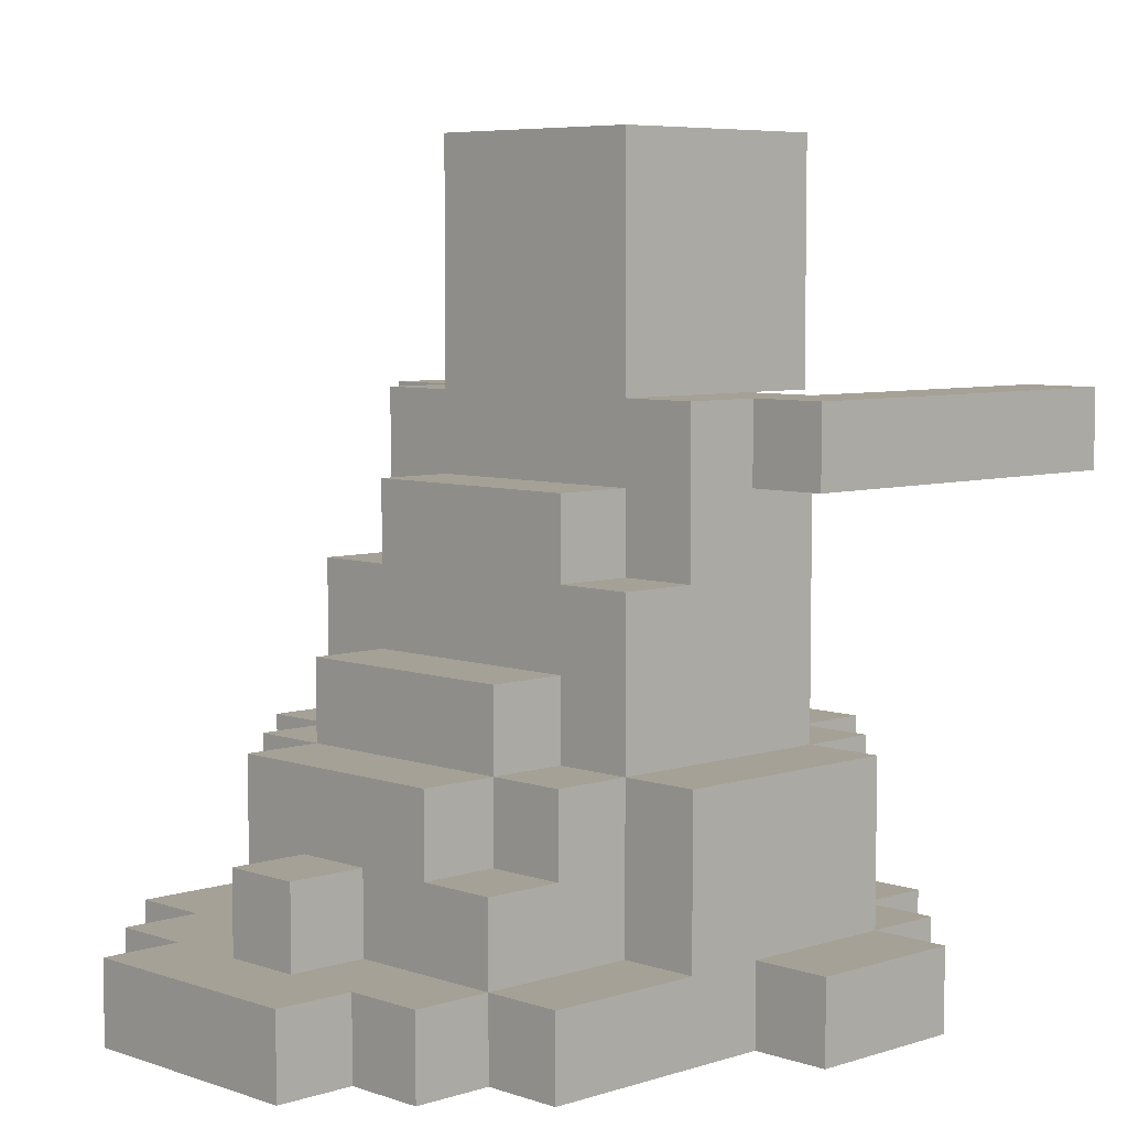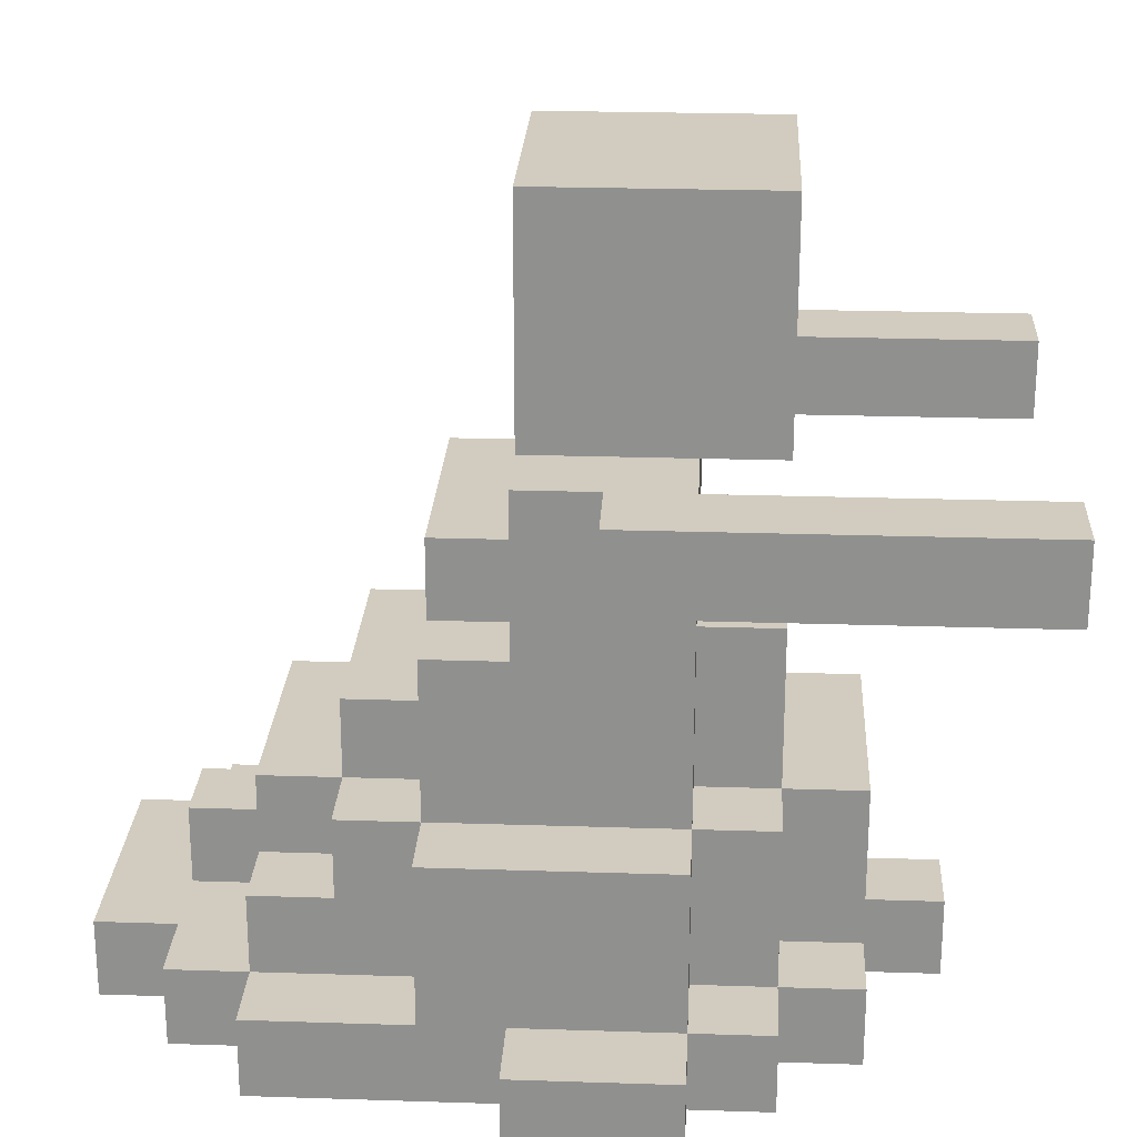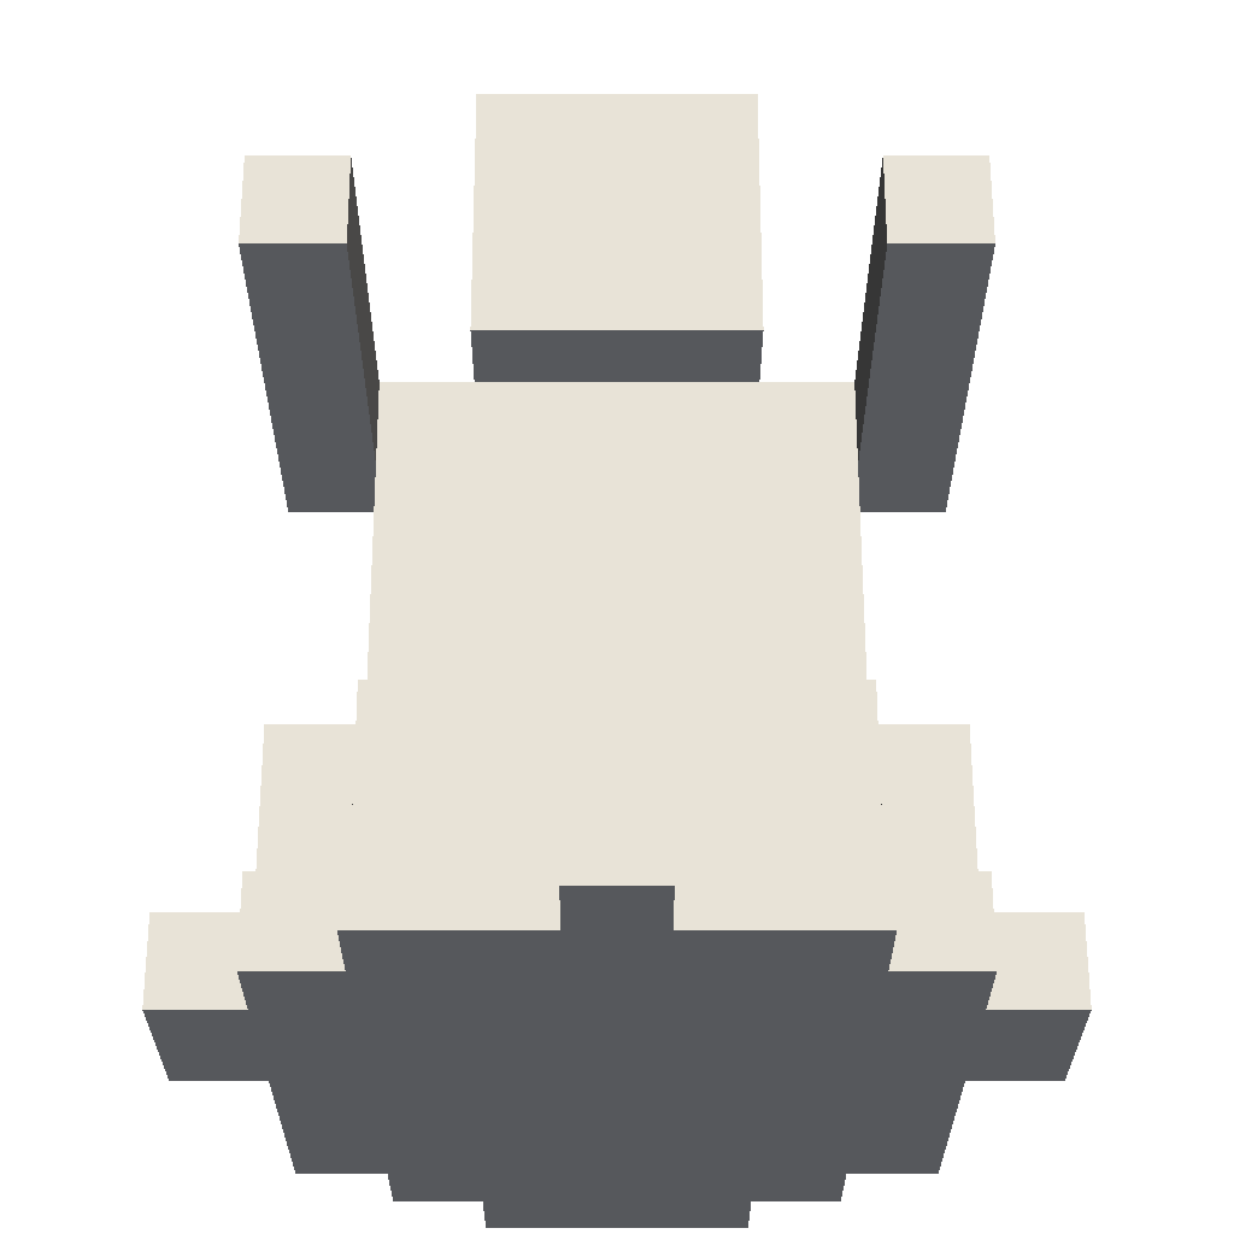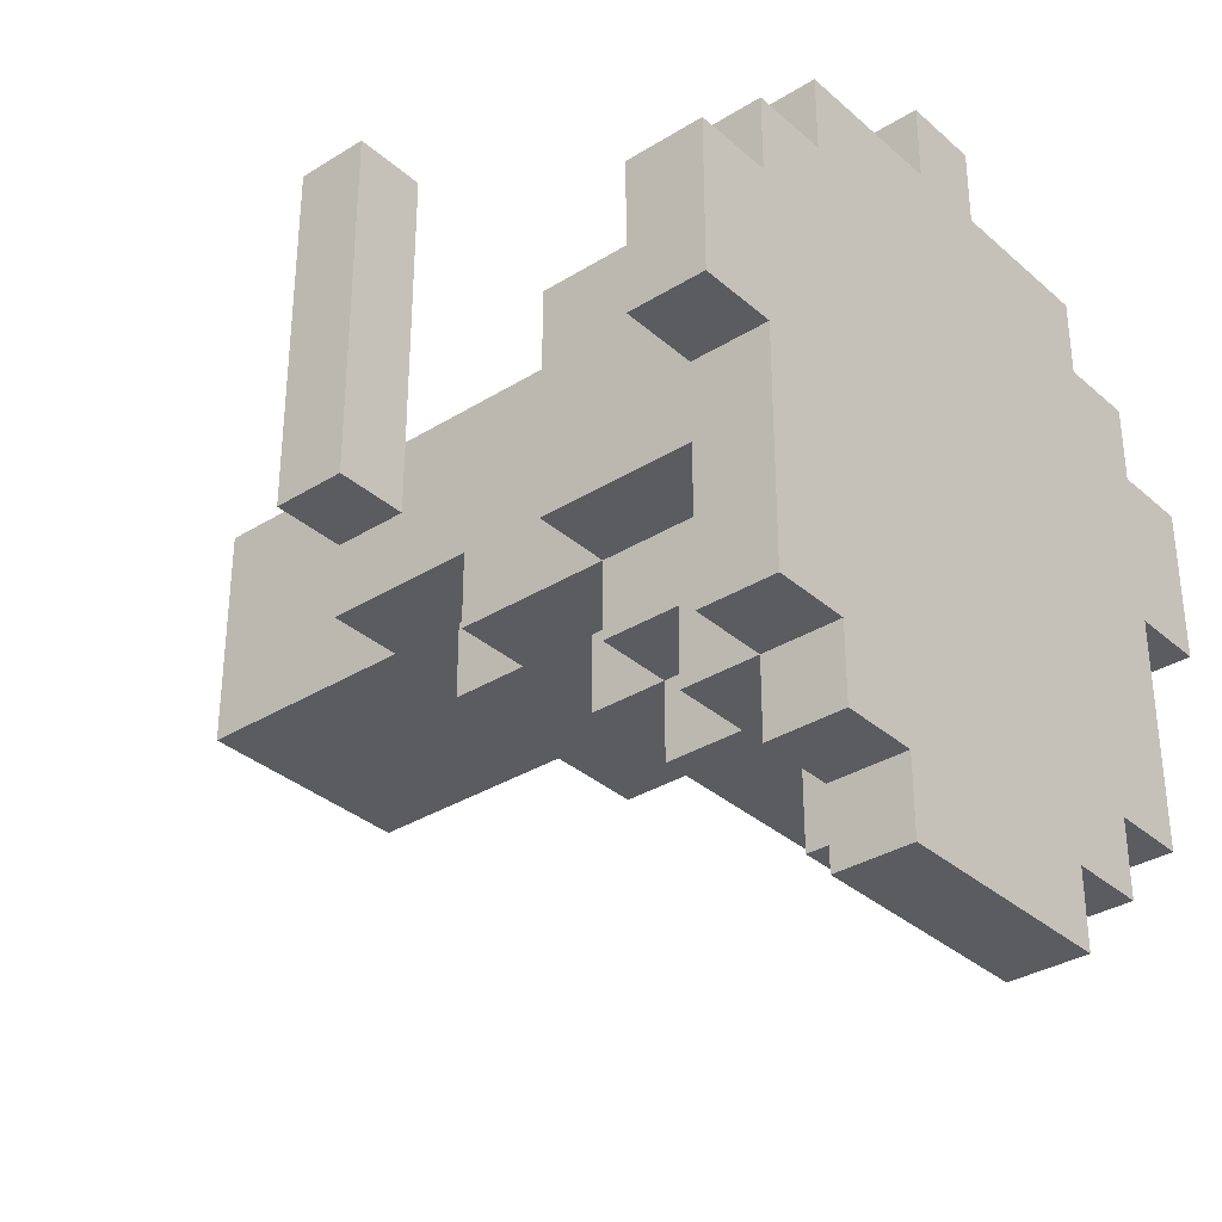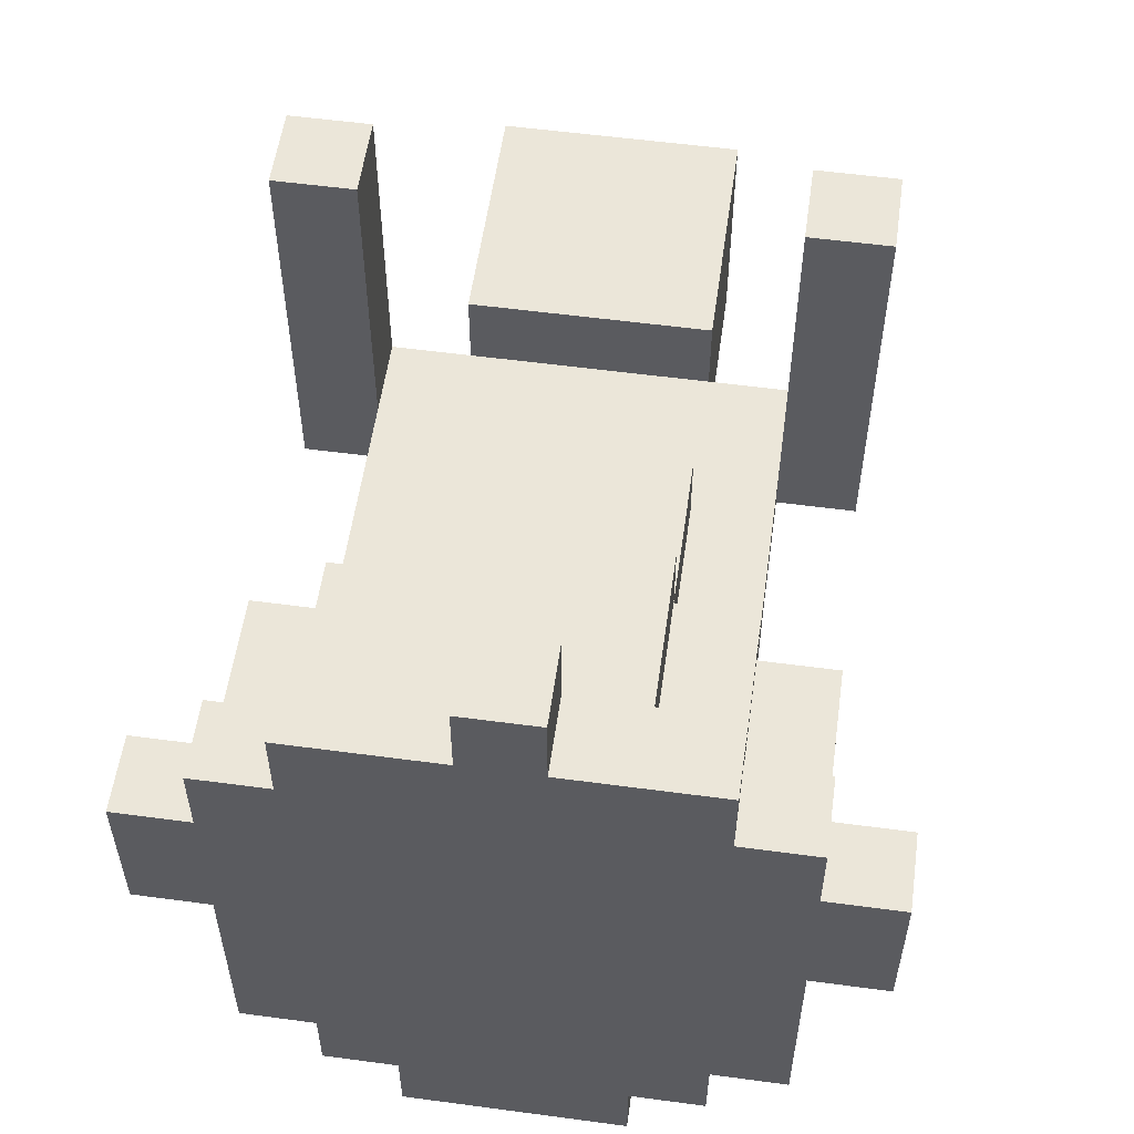
<metadata>
{"format":"obj","ext":"obj","renderer":"f3d","projection":"perspective","resolution":1024,"background":"white","views":[{"elev":6.1,"azim":-134.0,"up":"+Y"},{"elev":24.0,"azim":-86.9,"up":"+Y"},{"elev":-27.8,"azim":0.0,"up":"+Y"},{"elev":-33.7,"azim":-49.8,"up":"+Z"},{"elev":55.8,"azim":8.0,"up":"+Z"}]}
</metadata>
<code>
v -4 0 1.5
v -4 0 -0.5
v -4 1 1.5
v -4 1 -0.5
v -3 0 2.5
v -3 0 1.5
v -3 0 -0.5
v -3 0 -3.5
v -3 1 2.5
v -3 1 1.5
v -3 1 -0.5
v -3 1 -1.5
v -3 1 -3.5
v -3 3 1.5
v -3 3 -1.5
v -3 6 5.5
v -3 6 0.5
v -3 7 5.5
v -3 7 0.5
v -2 0 3.5
v -2 0 2.5
v -2 0 -3.5
v -2 0 -4.5
v -2 1 3.5
v -2 1 2.5
v -2 1 1.5
v -2 1 -1.5
v -2 1 -3.5
v -2 1 -4.5
v -2 2 -2.5
v -2 2 -3.5
v -2 3 2.5
v -2 3 1.5
v -2 3 -1.5
v -2 3 -2.5
v -2 5 -0.5
v -2 5 -1.5
v -2 6 1.5
v -2 6 0.5
v -2 7 0.5
v -2 7 -0.5
v -1 0 -4.5
v -1 0 -5.5
v -1 1 3.5
v -1 1 2.5
v -1 1 -4.5
v -1 1 -5.5
v -1 2 -2.5
v -1 2 -3.5
v -1 3 3.5
v -1 3 2.5
v -1 3 1.5
v -1 3 -1.5
v -1 3 -2.5
v -1 3 -3.5
v -1 4 -1.5
v -1 4 -2.5
v -1 5 2.5
v -1 5 1.5
v -1 5 -0.5
v -1 5 -1.5
v -1 6 -0.5
v -1 6 -1.5
v -1 7 2.5
v -1 7 1.5
v -1 7 -0.5
v -1 10 2.5
v -1 10 1.5
v -1 10 -0.5
v 0 0 4.5
v 0 0 3.5
v 0 1 4.5
v 0 1 3.5
v 0 1 -3.5
v 0 1 -4.5
v 0 2 -3.5
v 0 2 -4.5
v 3 6 5.5
v 3 6 1.5
v 3 7 5.5
v 3 7 1.5
v -2 6 5.5
v -2 6 1.5
v -2 7 5.5
v -2 7 1.5
v 1 0 4.5
v 1 0 3.5
v 1 1 4.5
v 1 1 3.5
v 1 1 -3.5
v 1 1 -4.5
v 1 2 -3.5
v 1 2 -4.5
v 2 0 -4.5
v 2 0 -5.5
v 2 1 3.5
v 2 1 2.5
v 2 1 -2.5
v 2 1 -3.5
v 2 1 -4.5
v 2 1 -5.5
v 2 3 3.5
v 2 3 2.5
v 2 3 1.5
v 2 3 -1.5
v 2 3 -2.5
v 2 3 -3.5
v 2 4 -1.5
v 2 4 -2.5
v 2 5 2.5
v 2 5 1.5
v 2 5 -0.5
v 2 5 -1.5
v 2 6 -0.5
v 2 6 -1.5
v 2 7 2.5
v 2 7 1.5
v 2 7 -0.5
v 2 10 2.5
v 2 10 1.5
v 2 10 -0.5
v 3 0 3.5
v 3 0 2.5
v 3 0 -3.5
v 3 0 -4.5
v 3 1 3.5
v 3 1 2.5
v 3 1 1.5
v 3 1 -1.5
v 3 1 -2.5
v 3 1 -3.5
v 3 1 -4.5
v 3 3 2.5
v 3 3 1.5
v 3 3 -1.5
v 3 3 -2.5
v 3 5 -0.5
v 3 5 -1.5
v 3 6 1.5
v 3 6 0.5
v 3 7 0.5
v 3 7 -0.5
v 4 0 2.5
v 4 0 1.5
v 4 0 -0.5
v 4 0 -3.5
v 4 1 2.5
v 4 1 1.5
v 4 1 -0.5
v 4 1 -1.5
v 4 1 -3.5
v 4 3 1.5
v 4 3 -1.5
v 4 6 5.5
v 4 6 0.5
v 4 7 5.5
v 4 7 0.5
v 5 0 1.5
v 5 0 -0.5
v 5 1 1.5
v 5 1 -0.5
v -3 6 5.5
v -3 7 5.5
v -2 6 5.5
v -2 7 5.5
v 3 6 5.5
v 3 7 5.5
v 4 6 5.5
v 4 7 5.5
v 0 0 4.5
v 0 1 4.5
v 1 0 4.5
v 1 1 4.5
v -2 0 3.5
v -2 1 3.5
v -1 1 3.5
v -1 3 3.5
v 0 0 3.5
v 0 1 3.5
v 1 0 3.5
v 1 1 3.5
v 2 1 3.5
v 2 3 3.5
v 3 0 3.5
v 3 1 3.5
v -3 0 2.5
v -3 1 2.5
v -2 0 2.5
v -2 1 2.5
v -2 3 2.5
v -1 1 2.5
v -1 3 2.5
v -1 5 2.5
v -1 7 2.5
v -1 10 2.5
v 0 8 2.5
v 0 9 2.5
v 1 8 2.5
v 1 9 2.5
v 2 1 2.5
v 2 3 2.5
v 2 5 2.5
v 2 7 2.5
v 2 10 2.5
v 3 0 2.5
v 3 1 2.5
v 3 3 2.5
v 4 0 2.5
v 4 1 2.5
v -4 0 1.5
v -4 1 1.5
v -3 0 1.5
v -3 1 1.5
v -3 3 1.5
v -2 1 1.5
v -2 3 1.5
v -2 6 1.5
v -2 7 1.5
v -1 3 1.5
v -1 5 1.5
v -1 7 1.5
v 2 3 1.5
v 2 5 1.5
v 2 7 1.5
v 3 1 1.5
v 3 3 1.5
v 3 6 1.5
v 3 7 1.5
v 4 0 1.5
v 4 1 1.5
v 4 3 1.5
v 5 0 1.5
v 5 1 1.5
v -3 6 0.5
v -3 7 0.5
v -2 6 0.5
v -2 7 0.5
v 3 6 0.5
v 3 7 0.5
v 4 6 0.5
v 4 7 0.5
v -4 0 -0.5
v -4 1 -0.5
v -3 0 -0.5
v -3 1 -0.5
v -2 5 -0.5
v -2 7 -0.5
v -1 5 -0.5
v -1 6 -0.5
v -1 7 -0.5
v -1 10 -0.5
v 2 5 -0.5
v 2 6 -0.5
v 2 7 -0.5
v 2 10 -0.5
v 3 5 -0.5
v 3 7 -0.5
v 4 0 -0.5
v 4 1 -0.5
v 5 0 -0.5
v 5 1 -0.5
v -3 1 -1.5
v -3 3 -1.5
v -2 1 -1.5
v -2 3 -1.5
v -2 5 -1.5
v -1 3 -1.5
v -1 4 -1.5
v -1 5 -1.5
v -1 6 -1.5
v 2 3 -1.5
v 2 4 -1.5
v 2 5 -1.5
v 2 6 -1.5
v 3 1 -1.5
v 3 3 -1.5
v 3 5 -1.5
v 4 1 -1.5
v 4 3 -1.5
v -2 2 -2.5
v -2 3 -2.5
v -1 2 -2.5
v -1 3 -2.5
v -1 4 -2.5
v 2 1 -2.5
v 2 3 -2.5
v 2 4 -2.5
v 3 1 -2.5
v 3 3 -2.5
v -3 0 -3.5
v -3 1 -3.5
v -2 0 -3.5
v -2 1 -3.5
v -2 2 -3.5
v -1 2 -3.5
v -1 3 -3.5
v 0 1 -3.5
v 0 2 -3.5
v 1 1 -3.5
v 1 2 -3.5
v 2 1 -3.5
v 2 3 -3.5
v 3 0 -3.5
v 3 1 -3.5
v 4 0 -3.5
v 4 1 -3.5
v -2 0 -4.5
v -2 1 -4.5
v -1 0 -4.5
v -1 1 -4.5
v 0 1 -4.5
v 0 2 -4.5
v 1 1 -4.5
v 1 2 -4.5
v 2 0 -4.5
v 2 1 -4.5
v 3 0 -4.5
v 3 1 -4.5
v -1 0 -5.5
v -1 1 -5.5
v 2 0 -5.5
v 2 1 -5.5
v 0 0 4.5
v 1 0 4.5
v -2 0 3.5
v 0 0 3.5
v 1 0 3.5
v 3 0 3.5
v -3 0 2.5
v -2 0 2.5
v 3 0 2.5
v 4 0 2.5
v -4 0 1.5
v -3 0 1.5
v 4 0 1.5
v 5 0 1.5
v -4 0 -0.5
v -3 0 -0.5
v 4 0 -0.5
v 5 0 -0.5
v -3 0 -3.5
v -2 0 -3.5
v 3 0 -3.5
v 4 0 -3.5
v -2 0 -4.5
v -1 0 -4.5
v 2 0 -4.5
v 3 0 -4.5
v -1 0 -5.5
v 2 0 -5.5
v -3 6 5.5
v -2 6 5.5
v 3 6 5.5
v 4 6 5.5
v -2 6 1.5
v 3 6 1.5
v -3 6 0.5
v -2 6 0.5
v 3 6 0.5
v 4 6 0.5
v -1 7 2.5
v 2 7 2.5
v -1 7 1.5
v 2 7 1.5
v 0 1 4.5
v 1 1 4.5
v -2 1 3.5
v -1 1 3.5
v 0 1 3.5
v 1 1 3.5
v 2 1 3.5
v 3 1 3.5
v -3 1 2.5
v -2 1 2.5
v -1 1 2.5
v 2 1 2.5
v 3 1 2.5
v 4 1 2.5
v -4 1 1.5
v -3 1 1.5
v -2 1 1.5
v 3 1 1.5
v 4 1 1.5
v 5 1 1.5
v -4 1 -0.5
v -3 1 -0.5
v 4 1 -0.5
v 5 1 -0.5
v -3 1 -1.5
v -2 1 -1.5
v 3 1 -1.5
v 4 1 -1.5
v 2 1 -2.5
v 3 1 -2.5
v -3 1 -3.5
v -2 1 -3.5
v 0 1 -3.5
v 1 1 -3.5
v 2 1 -3.5
v 3 1 -3.5
v 4 1 -3.5
v -2 1 -4.5
v -1 1 -4.5
v 0 1 -4.5
v 1 1 -4.5
v 2 1 -4.5
v 3 1 -4.5
v -1 1 -5.5
v 2 1 -5.5
v -2 2 -2.5
v -1 2 -2.5
v -2 2 -3.5
v -1 2 -3.5
v 0 2 -3.5
v 1 2 -3.5
v 0 2 -4.5
v 1 2 -4.5
v -1 3 3.5
v 2 3 3.5
v -2 3 2.5
v -1 3 2.5
v 2 3 2.5
v 3 3 2.5
v -3 3 1.5
v -2 3 1.5
v -1 3 1.5
v 2 3 1.5
v 3 3 1.5
v 4 3 1.5
v -3 3 -1.5
v -2 3 -1.5
v -1 3 -1.5
v 2 3 -1.5
v 3 3 -1.5
v 4 3 -1.5
v -2 3 -2.5
v -1 3 -2.5
v 2 3 -2.5
v 3 3 -2.5
v -1 3 -3.5
v 2 3 -3.5
v -1 4 -1.5
v 2 4 -1.5
v -1 4 -2.5
v 2 4 -2.5
v -1 5 2.5
v 2 5 2.5
v -1 5 1.5
v 2 5 1.5
v -2 5 -0.5
v -1 5 -0.5
v 2 5 -0.5
v 3 5 -0.5
v -2 5 -1.5
v -1 5 -1.5
v 2 5 -1.5
v 3 5 -1.5
v -1 6 -0.5
v 2 6 -0.5
v -1 6 -1.5
v 2 6 -1.5
v -3 7 5.5
v -2 7 5.5
v 3 7 5.5
v 4 7 5.5
v -2 7 1.5
v -1 7 1.5
v 2 7 1.5
v 3 7 1.5
v -3 7 0.5
v -2 7 0.5
v 3 7 0.5
v 4 7 0.5
v -2 7 -0.5
v -1 7 -0.5
v 2 7 -0.5
v 3 7 -0.5
v -1 10 2.5
v 2 10 2.5
v -1 10 1.5
v 2 10 1.5
v -1 10 -0.5
v 2 10 -0.5
f 3 2 1
f 4 2 3
f 9 6 5
f 10 6 9
f 11 8 7
f 12 8 11
f 13 8 12
f 14 11 10
f 14 12 11
f 15 12 14
f 18 17 16
f 19 17 18
f 24 21 20
f 25 21 24
f 28 23 22
f 29 23 28
f 30 28 27
f 31 28 30
f 32 26 25
f 33 26 32
f 34 30 27
f 35 30 34
f 36 34 33
f 37 34 36
f 38 36 33
f 39 36 38
f 40 36 39
f 41 36 40
f 46 43 42
f 47 43 46
f 50 45 44
f 51 45 50
f 54 49 48
f 55 49 54
f 56 54 53
f 57 54 56
f 58 52 51
f 59 52 58
f 62 61 60
f 63 61 62
f 67 65 64
f 68 66 65
f 68 65 67
f 69 66 68
f 72 71 70
f 73 71 72
f 76 75 74
f 77 75 76
f 80 79 78
f 81 79 80
f 82 83 84
f 84 83 85
f 86 87 88
f 88 87 89
f 90 91 92
f 92 91 93
f 94 95 100
f 100 95 101
f 96 97 102
f 102 97 103
f 98 99 106
f 106 99 107
f 105 106 108
f 108 106 109
f 103 104 110
f 110 104 111
f 112 113 114
f 114 113 115
f 116 117 119
f 117 118 120
f 119 117 120
f 120 118 121
f 122 123 126
f 126 123 127
f 124 125 131
f 131 125 132
f 127 128 133
f 133 128 134
f 129 130 135
f 135 130 136
f 134 135 137
f 137 135 138
f 134 137 139
f 139 137 140
f 140 137 141
f 141 137 142
f 143 144 147
f 147 144 148
f 145 146 149
f 149 146 150
f 150 146 151
f 148 149 152
f 149 150 152
f 152 150 153
f 154 155 156
f 156 155 157
f 158 159 160
f 160 159 161
f 164 163 162
f 165 163 164
f 168 167 166
f 169 167 168
f 172 171 170
f 173 171 172
f 176 175 174
f 178 176 174
f 178 177 176
f 179 177 178
f 181 177 179
f 182 177 181
f 182 181 180
f 183 177 182
f 184 182 180
f 185 182 184
f 188 187 186
f 189 187 188
f 191 190 189
f 192 190 191
f 196 195 194
f 197 195 196
f 198 196 194
f 198 197 196
f 199 195 197
f 199 197 198
f 201 193 192
f 202 193 201
f 203 198 194
f 203 199 198
f 204 195 199
f 204 199 203
f 206 201 200
f 207 201 206
f 208 206 205
f 209 206 208
f 212 211 210
f 213 211 212
f 215 214 213
f 216 214 215
f 219 218 217
f 219 217 216
f 220 218 219
f 221 218 220
f 223 221 220
f 224 221 223
f 226 223 222
f 226 224 223
f 227 224 226
f 228 224 227
f 230 226 225
f 231 226 230
f 232 230 229
f 233 230 232
f 234 235 236
f 236 235 237
f 238 239 240
f 240 239 241
f 242 243 244
f 244 243 245
f 246 247 248
f 248 247 249
f 249 247 250
f 250 251 253
f 249 250 253
f 253 251 254
f 254 251 255
f 252 253 256
f 253 254 256
f 256 254 257
f 258 259 260
f 260 259 261
f 262 263 264
f 264 263 265
f 265 266 267
f 267 266 268
f 268 266 269
f 269 270 272
f 268 269 272
f 272 270 273
f 273 270 274
f 271 272 276
f 272 273 276
f 276 273 277
f 275 276 278
f 278 276 279
f 280 281 282
f 282 281 283
f 283 284 286
f 286 284 287
f 285 286 288
f 288 286 289
f 290 291 292
f 292 291 293
f 293 294 295
f 293 295 297
f 295 296 297
f 297 296 298
f 298 296 300
f 299 300 301
f 300 296 302
f 301 300 302
f 303 304 305
f 305 304 306
f 307 308 309
f 309 308 310
f 311 312 313
f 313 312 314
f 315 316 317
f 317 316 318
f 319 320 321
f 321 320 322
f 326 324 323
f 327 324 326
f 330 326 325
f 330 328 327
f 330 327 326
f 331 328 330
f 334 330 329
f 334 332 331
f 334 331 330
f 335 332 334
f 337 334 333
f 337 336 335
f 337 335 334
f 338 336 337
f 339 336 338
f 340 336 339
f 341 339 338
f 342 339 341
f 343 339 342
f 344 339 343
f 345 343 342
f 346 343 345
f 347 343 346
f 348 343 347
f 349 347 346
f 350 347 349
f 355 352 351
f 356 354 353
f 357 355 351
f 358 355 357
f 359 354 356
f 360 354 359
f 363 362 361
f 364 362 363
f 365 366 369
f 369 366 370
f 367 368 374
f 374 368 375
f 371 372 376
f 376 372 377
f 373 374 380
f 380 374 381
f 377 378 382
f 382 378 383
f 379 380 385
f 385 380 386
f 383 384 387
f 387 384 388
f 391 392 394
f 389 390 395
f 395 390 396
f 393 394 399
f 394 392 400
f 399 394 400
f 400 392 401
f 396 397 402
f 402 397 403
f 403 397 404
f 398 399 405
f 399 400 405
f 405 400 406
f 406 400 407
f 403 404 408
f 405 406 408
f 404 405 408
f 408 406 409
f 410 411 412
f 412 411 413
f 414 415 416
f 416 415 417
f 418 419 421
f 421 419 422
f 420 421 425
f 425 421 426
f 422 423 427
f 427 423 428
f 424 425 430
f 430 425 431
f 428 429 434
f 434 429 435
f 431 432 436
f 436 432 437
f 433 434 438
f 438 434 439
f 437 438 440
f 440 438 441
f 442 443 444
f 444 443 445
f 446 447 448
f 448 447 449
f 450 451 454
f 454 451 455
f 452 453 456
f 456 453 457
f 458 459 460
f 460 459 461
f 462 463 466
f 464 465 469
f 466 467 470
f 462 466 470
f 470 467 471
f 468 469 472
f 469 465 472
f 472 465 473
f 471 467 474
f 474 467 475
f 468 472 476
f 476 472 477
f 478 479 480
f 480 479 481
f 480 481 482
f 482 481 483

</code>
